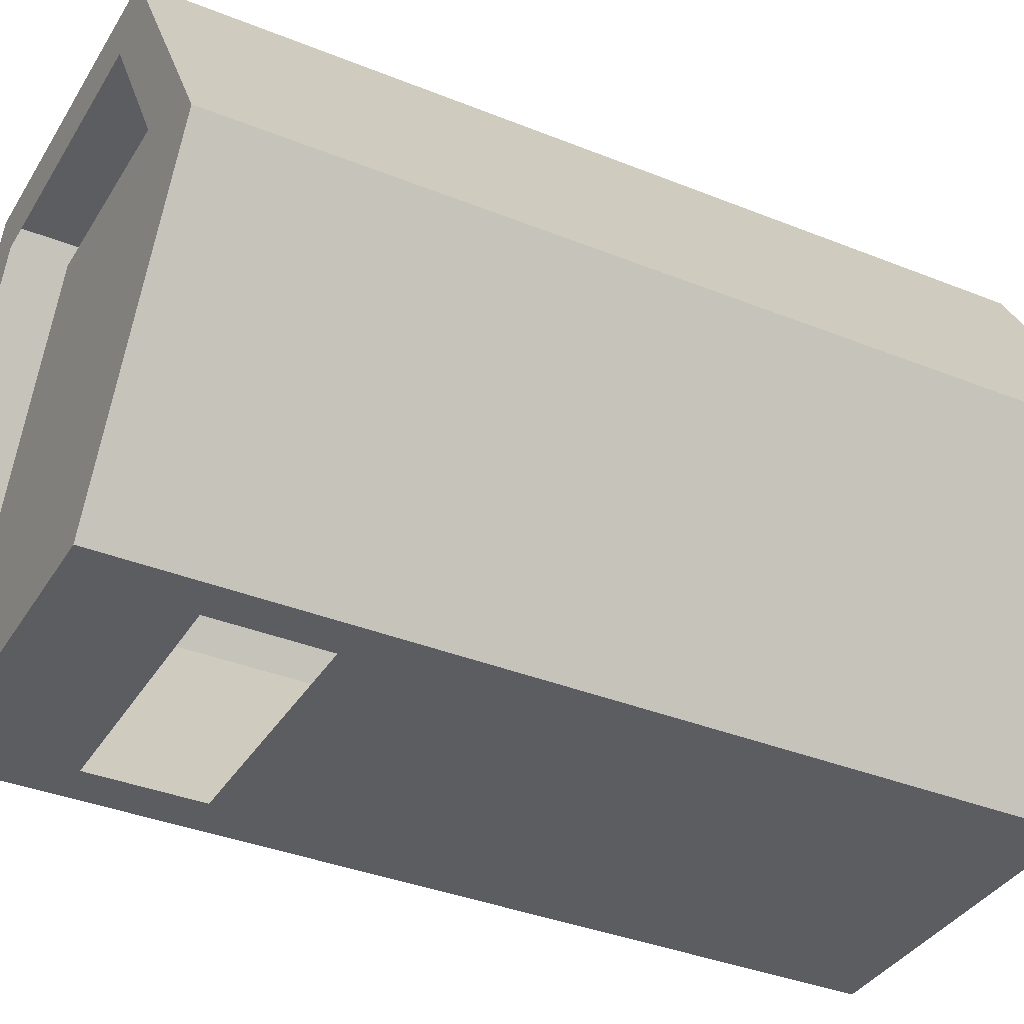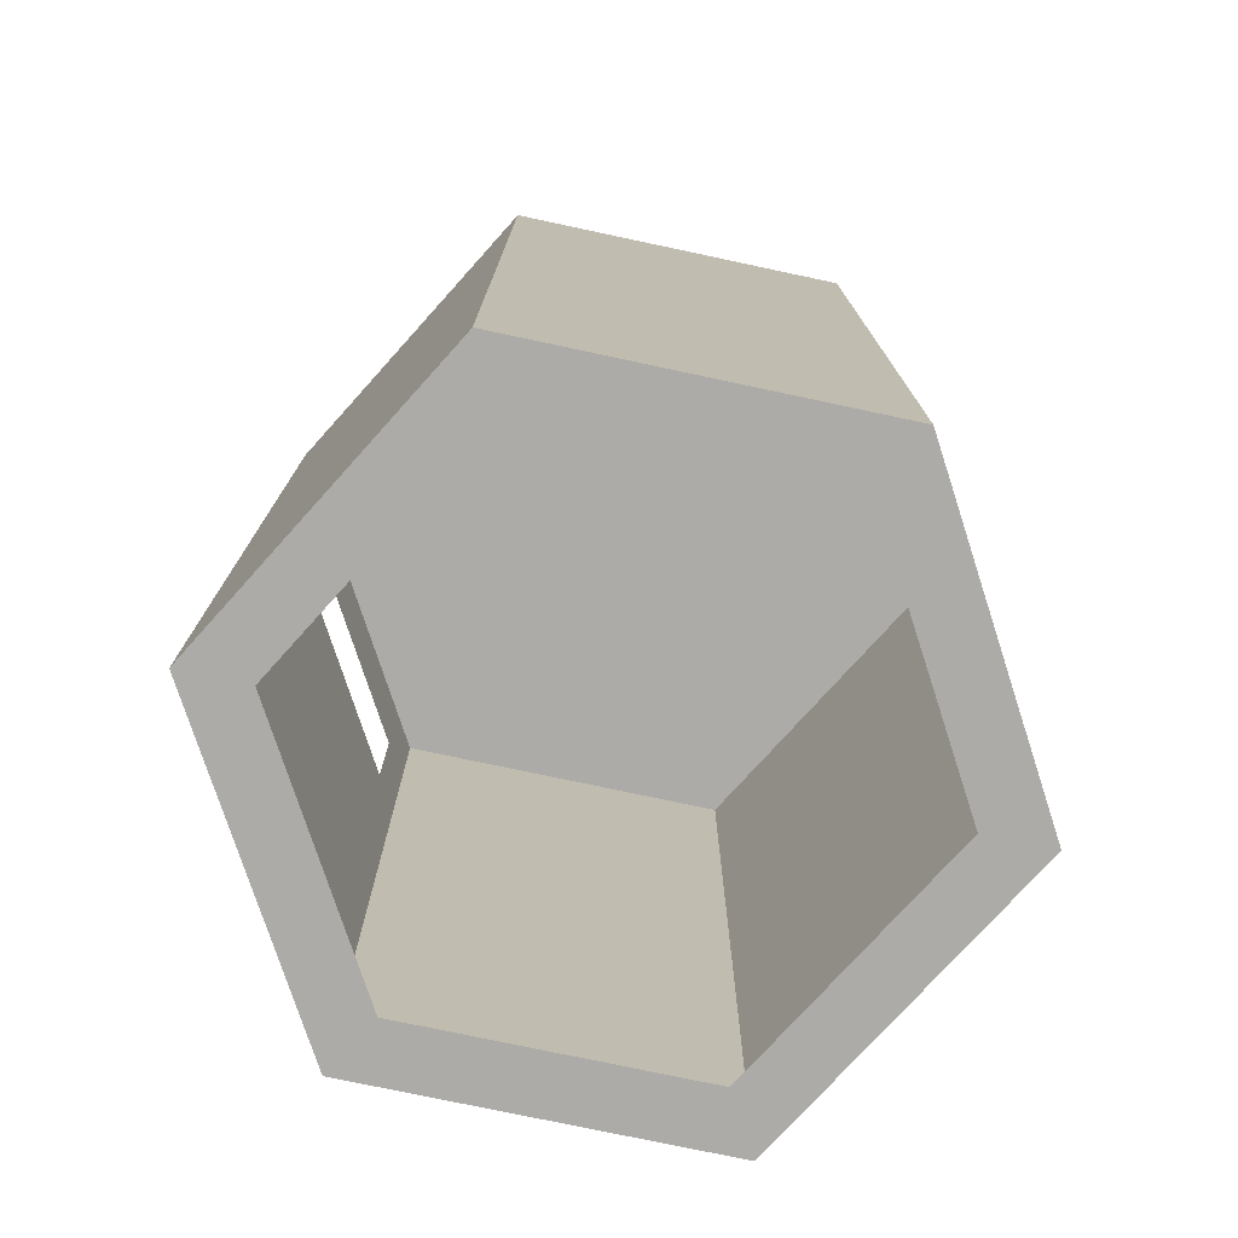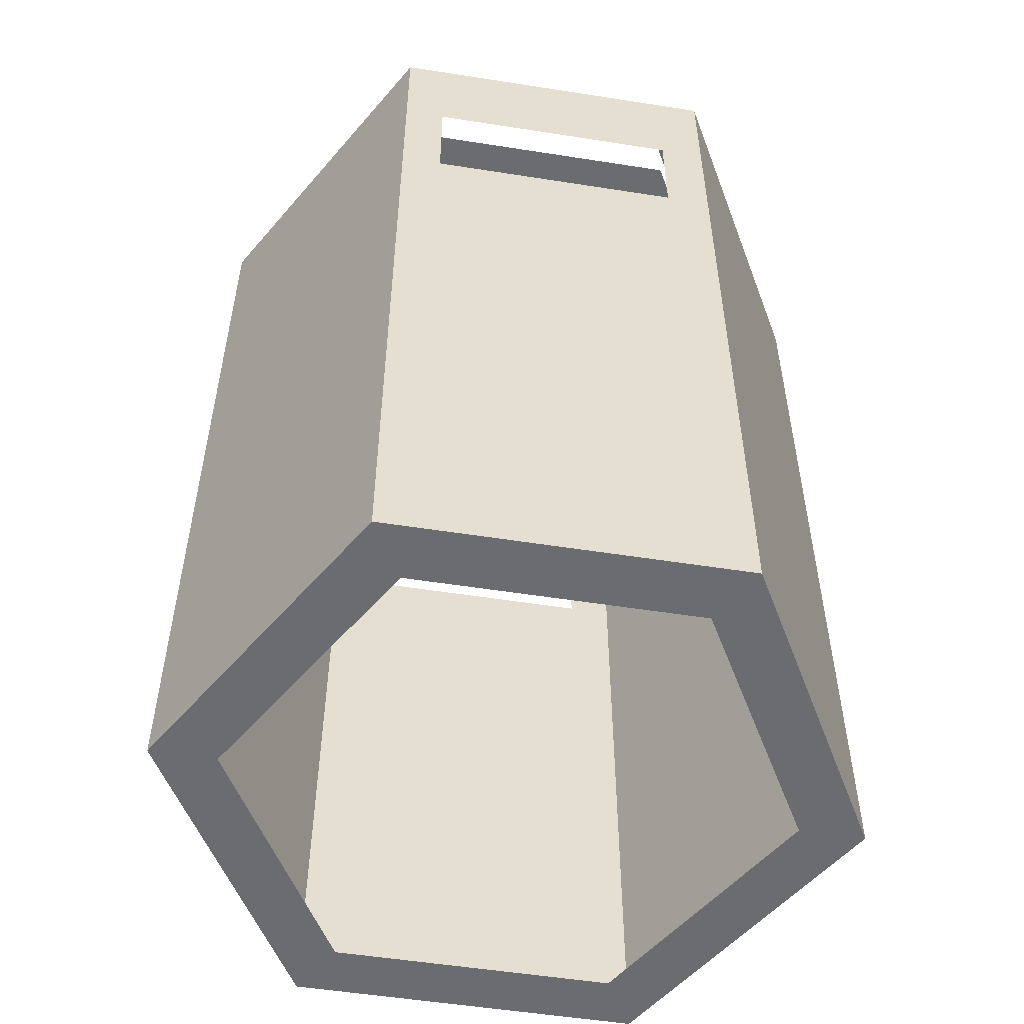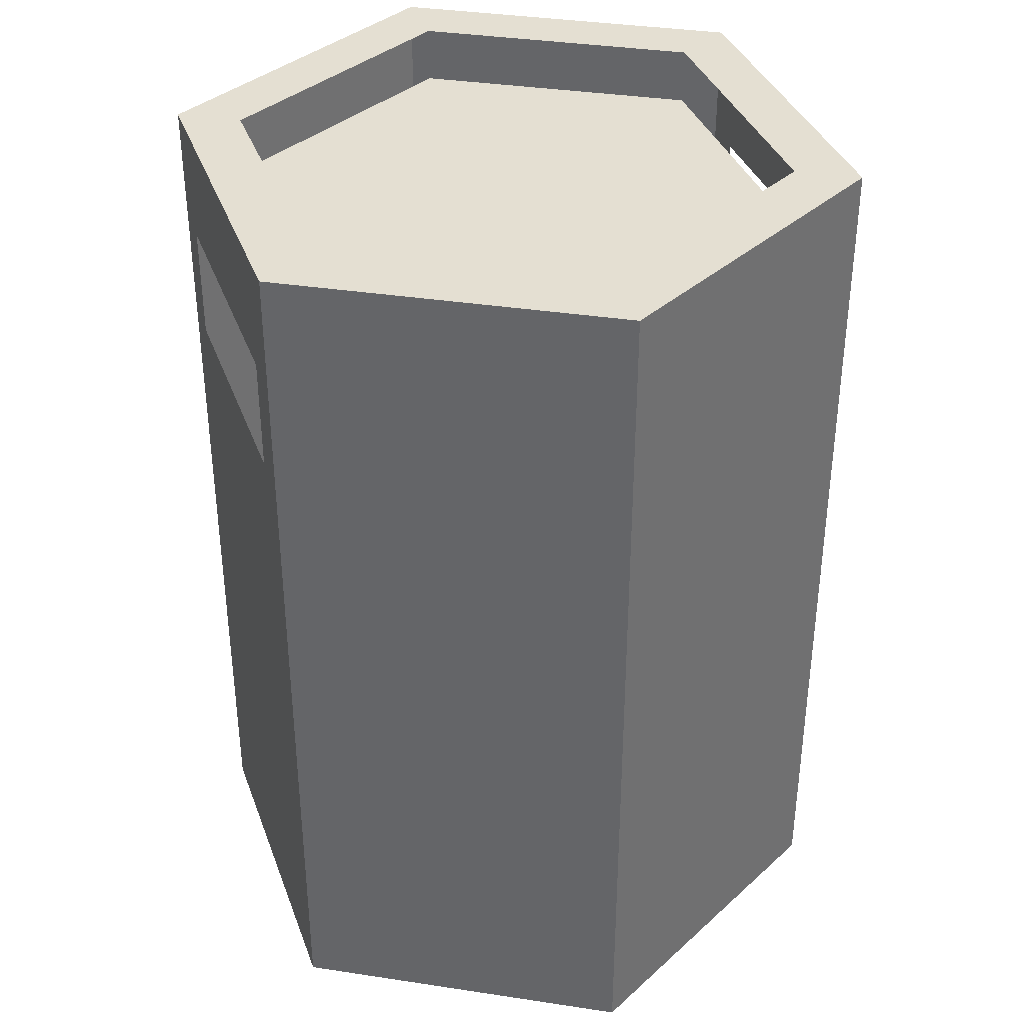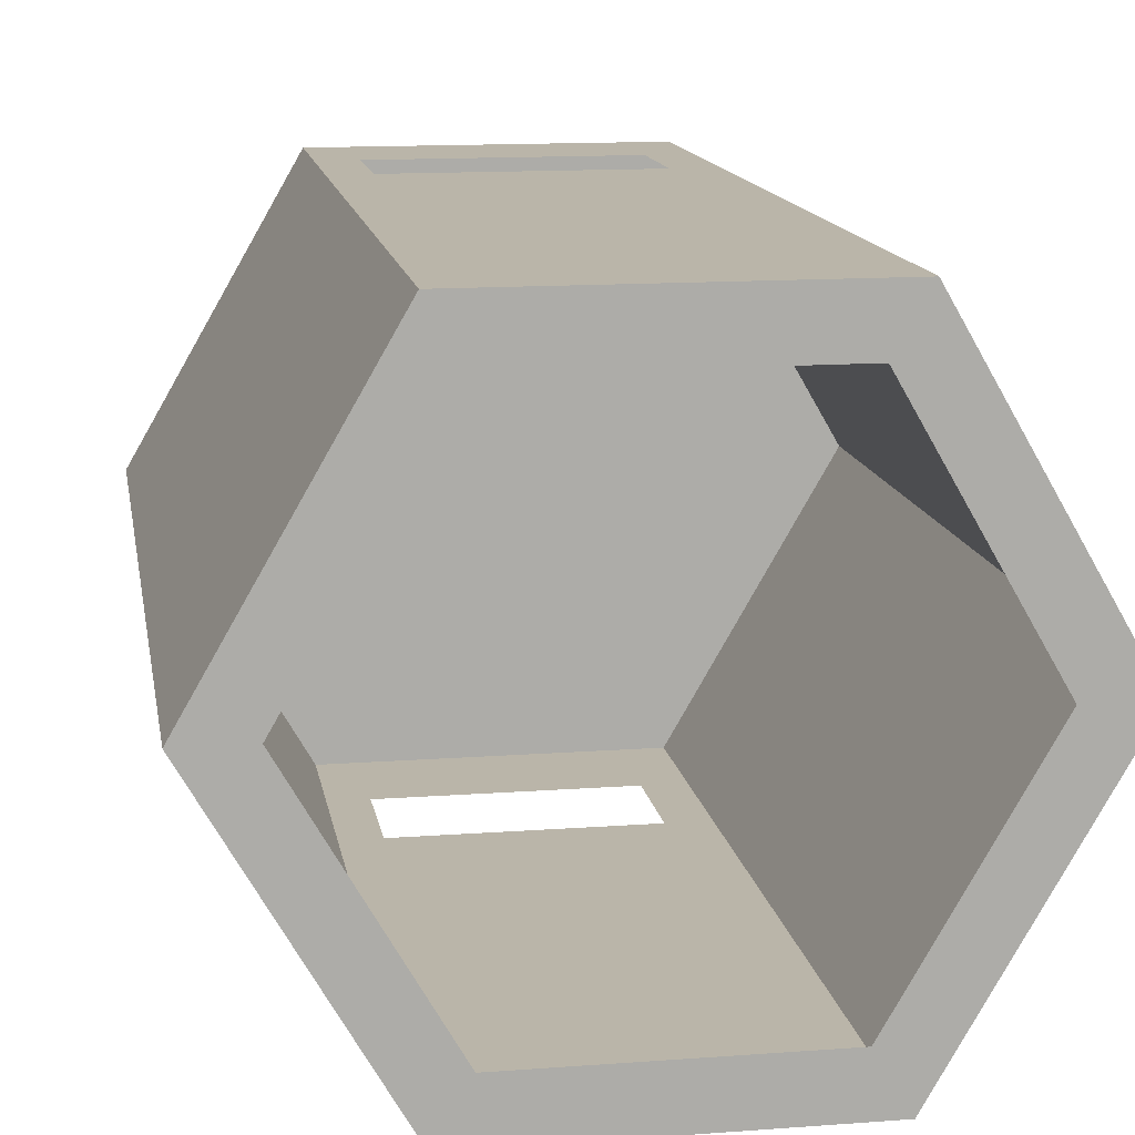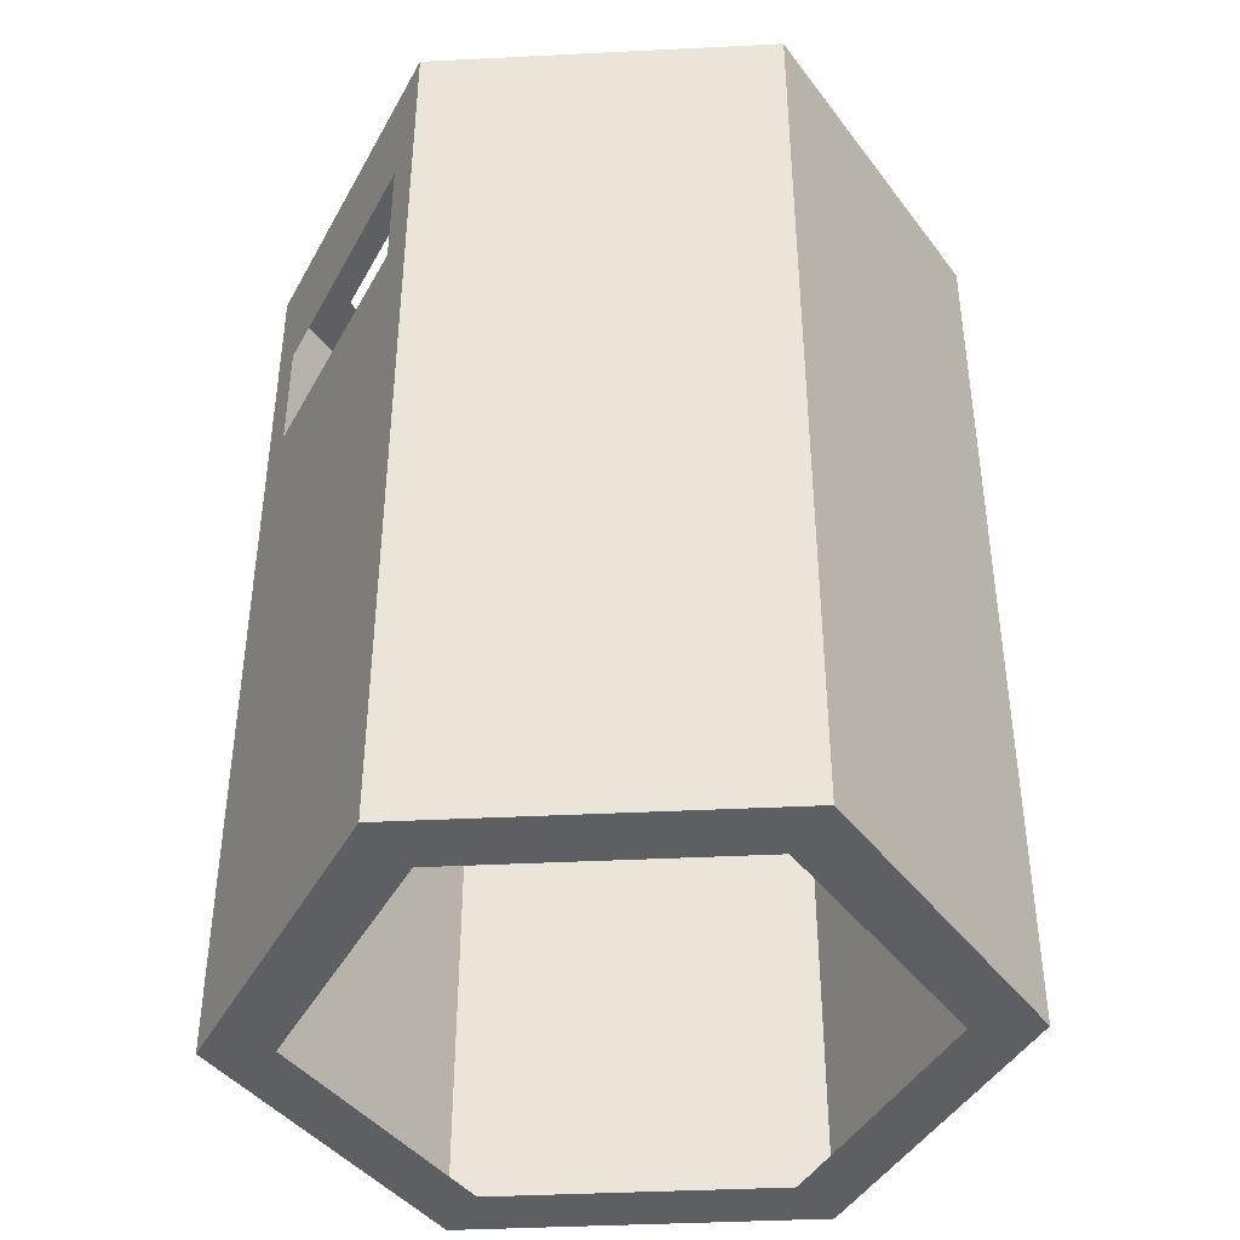
<metadata>
{"format":"obj","ext":"obj","renderer":"f3d","projection":"perspective","resolution":1024,"background":"white","views":[{"elev":-36.5,"azim":-117.7,"up":"+Z"},{"elev":-76.4,"azim":108.0,"up":"+Y"},{"elev":-53.7,"azim":-9.5,"up":"+Y"},{"elev":36.9,"azim":71.1,"up":"+Y"},{"elev":13.6,"azim":-9.5,"up":"+Z"},{"elev":-41.7,"azim":63.4,"up":"+Y"}]}
</metadata>
<code>
v  -2.807 0.3073 -0.3868
v  -1.215 0.3073 1.489
v  -1.469 0.3073 1.929
v  -2.298 0.3073 -0.3868
v  -1.469 0.3073 -2.703
v  -1.215 0.3073 -2.262
v  0.9508 0.3073 -2.262
v  1.205 0.3073 -2.703
v  1.205 0.3073 1.929
v  0.9508 0.3073 1.489
v  2.543 0.3073 -0.3868
v  2.034 0.3073 -0.3868
o group_0
g group_0
f 1 2 3
f 2 1 4
f 4 1 5
f 4 5 6
f 6 5 7
f 7 5 8
f 2 9 3
f 9 2 10
f 9 10 11
f 11 10 12
f 11 12 7
f 11 7 8
f 8 7 11
f 7 12 11
f 12 10 11
f 11 10 9
f 10 2 9
f 3 9 2
f 8 5 7
f 7 5 6
f 6 5 4
f 5 1 4
f 4 1 2
f 3 2 1
v  0.9508 6.91 -2.262
v  2.034 0.8615 -0.3868
v  2.034 6.91 -0.3868
v  0.9508 0.8615 -2.262
v  0.9508 6.91 1.489
v  0.9508 0.8615 1.489
v  0.9508 7.343 -2.262
v  2.034 7.343 -0.3868
v  0.8532 6.435 -2.262
v  -1.215 6.91 -2.262
v  -1.147 6.435 -2.262
v  -1.147 5.543 -2.262
v  0.8532 5.543 -2.262
v  -1.215 0.8615 -2.262
v  -2.298 0.8615 -0.3868
v  -1.215 0.8615 1.489
v  0.8532 5.543 1.489
v  0.8532 6.435 1.489
v  -1.147 5.543 1.489
v  -1.147 6.435 1.489
v  -1.215 6.91 1.489
v  0.9508 7.343 1.489
v  -1.215 7.343 -2.262
v  -2.298 6.668 -0.3868
v  -2.298 6.91 -0.3868
v  -1.215 7.343 1.489
v  -2.298 7.343 -0.3868
o ID23
g ID23
f 13 14 15
f 14 13 16
f 16 13 14
f 15 14 13
f 17 14 18
f 14 17 15
f 15 17 14
f 18 14 17
f 19 15 20
f 15 19 13
f 13 19 15
f 20 15 19
f 13 21 16
f 21 13 22
f 21 22 23
f 23 22 24
f 16 25 26
f 25 16 21
f 26 25 24
f 26 24 22
f 22 24 26
f 24 25 26
f 21 16 25
f 26 25 16
f 24 22 23
f 23 22 21
f 22 13 21
f 16 21 13
f 18 27 28
f 27 18 14
f 27 14 26
f 26 14 16
f 16 14 26
f 26 14 27
f 14 18 27
f 28 27 18
f 18 29 17
f 29 18 28
f 17 29 30
f 29 28 31
f 31 28 32
f 30 33 17
f 33 30 32
f 33 32 28
f 28 32 33
f 32 30 33
f 17 33 30
f 32 28 31
f 31 28 29
f 30 29 17
f 28 18 29
f 17 29 18
f 34 15 17
f 15 34 20
f 20 34 15
f 17 15 34
f 35 13 19
f 13 35 22
f 22 35 13
f 19 13 35
f 22 27 26
f 27 22 36
f 36 22 37
f 37 22 36
f 36 22 27
f 26 27 22
f 27 33 28
f 33 27 37
f 37 27 36
f 36 27 37
f 37 27 33
f 28 33 27
f 33 34 17
f 34 33 38
f 38 33 34
f 17 34 33
f 35 37 22
f 37 35 39
f 39 35 37
f 22 37 35
f 37 38 33
f 38 37 39
f 39 37 38
f 33 38 37
v  -2.298 6.91 -0.3868
v  0.9508 6.91 1.489
v  -1.215 6.91 1.489
v  2.034 6.91 -0.3868
v  -1.215 6.91 -2.262
v  0.9508 6.91 -2.262
o ID31
g ID31
f 40 41 42
f 41 40 43
f 43 40 44
f 43 44 45
f 45 44 43
f 44 40 43
f 43 40 41
f 42 41 40
v  -2.807 7.343 -0.3868
v  -1.469 0.3073 -2.703
v  -2.807 0.3073 -0.3868
v  -1.469 7.343 -2.703
v  -1.469 0.3073 1.929
v  -1.469 7.343 1.929
v  1.205 0.3073 -2.703
v  0.8532 5.543 -2.703
v  1.205 7.343 -2.703
v  0.8532 6.435 -2.703
v  -1.147 5.543 -2.703
v  -1.147 6.435 -2.703
v  1.205 7.343 1.929
v  0.8532 6.435 1.929
v  1.205 0.3073 1.929
v  -1.147 6.435 1.929
v  -1.147 5.543 1.929
v  0.8532 5.543 1.929
v  2.543 7.343 -0.3868
v  2.543 0.3073 -0.3868
o ID46
g ID46
f 46 47 48
f 47 46 49
f 49 46 47
f 48 47 46
f 46 50 51
f 50 46 48
f 48 46 50
f 51 50 46
f 52 53 54
f 53 52 47
f 54 53 55
f 53 47 56
f 56 47 57
f 55 49 54
f 49 55 57
f 49 57 47
f 47 57 49
f 57 55 49
f 54 49 55
f 57 47 56
f 56 47 53
f 55 53 54
f 47 52 53
f 54 53 52
f 58 59 60
f 59 58 51
f 59 51 61
f 61 51 62
f 60 63 50
f 63 60 59
f 50 63 62
f 50 62 51
f 51 62 50
f 62 63 50
f 59 60 63
f 50 63 60
f 62 51 61
f 61 51 59
f 51 58 59
f 60 59 58
f 52 64 65
f 64 52 54
f 54 52 64
f 65 64 52
f 64 60 65
f 60 64 58
f 58 64 60
f 65 60 64
v  -1.147 6.435 1.489
v  -1.147 5.543 1.929
v  -1.147 5.543 1.489
v  -1.147 6.435 1.929
v  0.8532 5.543 1.929
v  0.8532 5.543 1.489
v  0.8532 6.435 1.929
v  0.8532 6.435 1.489
o ID56
g ID56
f 66 67 68
f 67 66 69
f 69 66 67
f 68 67 66
f 70 68 67
f 68 70 71
f 71 70 68
f 67 68 70
f 66 72 69
f 72 66 73
f 73 66 72
f 69 72 66
f 72 71 70
f 71 72 73
f 73 72 71
f 70 71 72
v  -1.147 6.435 -2.703
v  -1.147 5.543 -2.262
v  -1.147 5.543 -2.703
v  -1.147 6.435 -2.262
v  0.8532 6.435 -2.262
v  0.8532 6.435 -2.703
v  0.8532 5.543 -2.262
v  0.8532 5.543 -2.703
o ID64
g ID64
f 74 75 76
f 75 74 77
f 77 74 75
f 76 75 74
f 74 78 77
f 78 74 79
f 79 74 78
f 77 78 74
f 80 76 75
f 76 80 81
f 81 80 76
f 75 76 80
f 78 81 80
f 81 78 79
f 79 78 81
f 80 81 78
v  -1.215 -0.0301 -2.262
v  0.9508 0.3073 -2.262
v  0.9508 -0.0301 -2.262
v  -1.215 0.3073 -2.262
v  2.034 0.3073 -0.3868
v  2.034 -0.0301 -0.3868
v  -2.298 -0.0301 -0.3868
v  0.9508 -0.0301 1.489
v  -1.215 -0.0301 1.489
v  -2.298 0.3073 -0.3868
v  0.9508 0.3073 1.489
v  -1.215 0.3073 1.489
o ID72
g ID72
f 82 83 84
f 83 82 85
f 85 82 83
f 84 83 82
f 84 86 87
f 86 84 83
f 83 84 86
f 87 86 84
f 88 89 90
f 89 88 87
f 87 88 82
f 87 82 84
f 84 82 87
f 82 88 87
f 87 88 89
f 90 89 88
f 91 82 88
f 82 91 85
f 85 91 82
f 88 82 91
f 86 89 87
f 89 86 92
f 92 86 89
f 87 89 86
f 93 89 92
f 89 93 90
f 90 93 89
f 92 89 93
f 91 90 93
f 90 91 88
f 88 91 90
f 93 90 91
v  1.205 7.343 1.929
v  -1.215 7.343 1.489
v  -1.469 7.343 1.929
v  0.9508 7.343 1.489
v  2.543 7.343 -0.3868
v  2.034 7.343 -0.3868
v  0.9508 7.343 -2.262
v  1.205 7.343 -2.703
v  -2.807 7.343 -0.3868
v  -2.298 7.343 -0.3868
v  -1.469 7.343 -2.703
v  -1.215 7.343 -2.262
o ID80
g ID80
f 94 95 96
f 95 94 97
f 97 94 98
f 97 98 99
f 99 98 100
f 100 98 101
f 95 102 96
f 102 95 103
f 102 103 104
f 104 103 105
f 104 105 100
f 104 100 101
f 101 100 104
f 100 105 104
f 105 103 104
f 104 103 102
f 103 95 102
f 96 102 95
f 101 98 100
f 100 98 99
f 99 98 97
f 98 94 97
f 97 94 95
f 96 95 94

</code>
